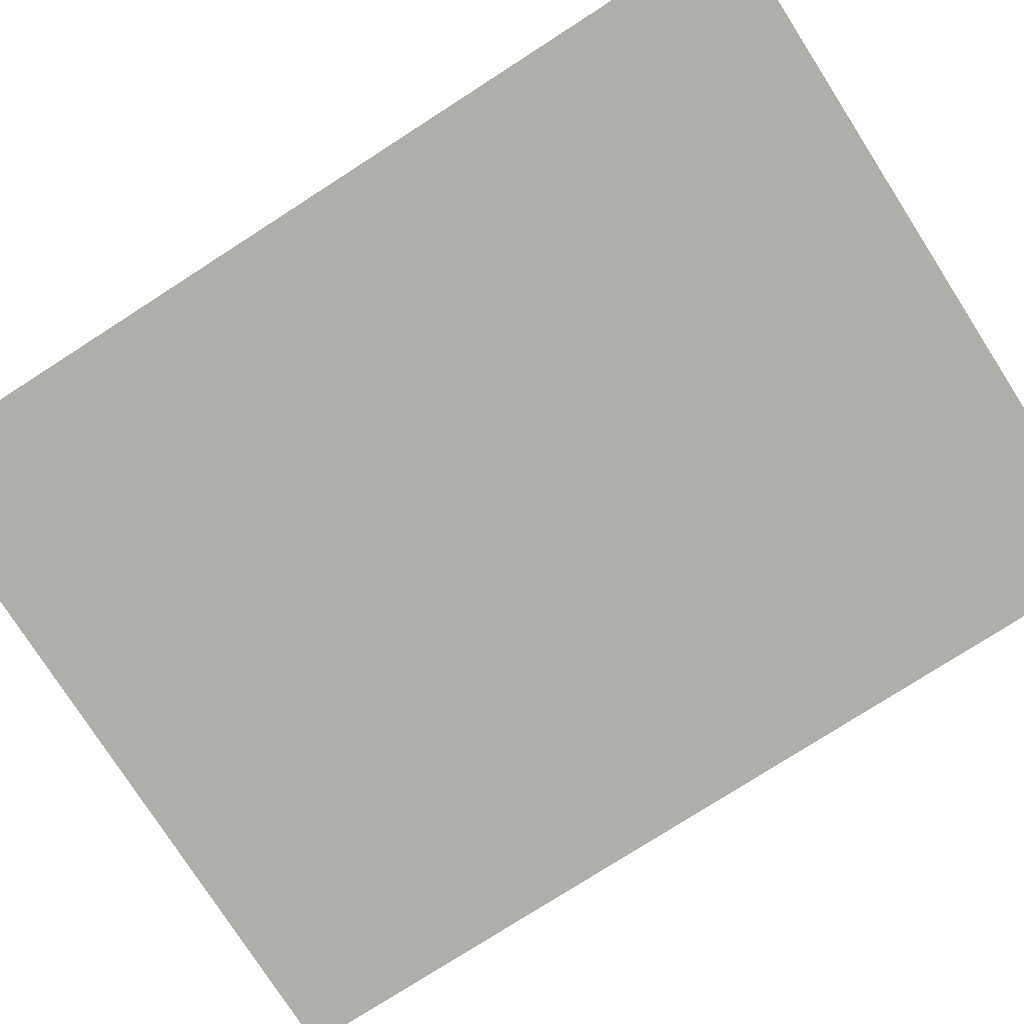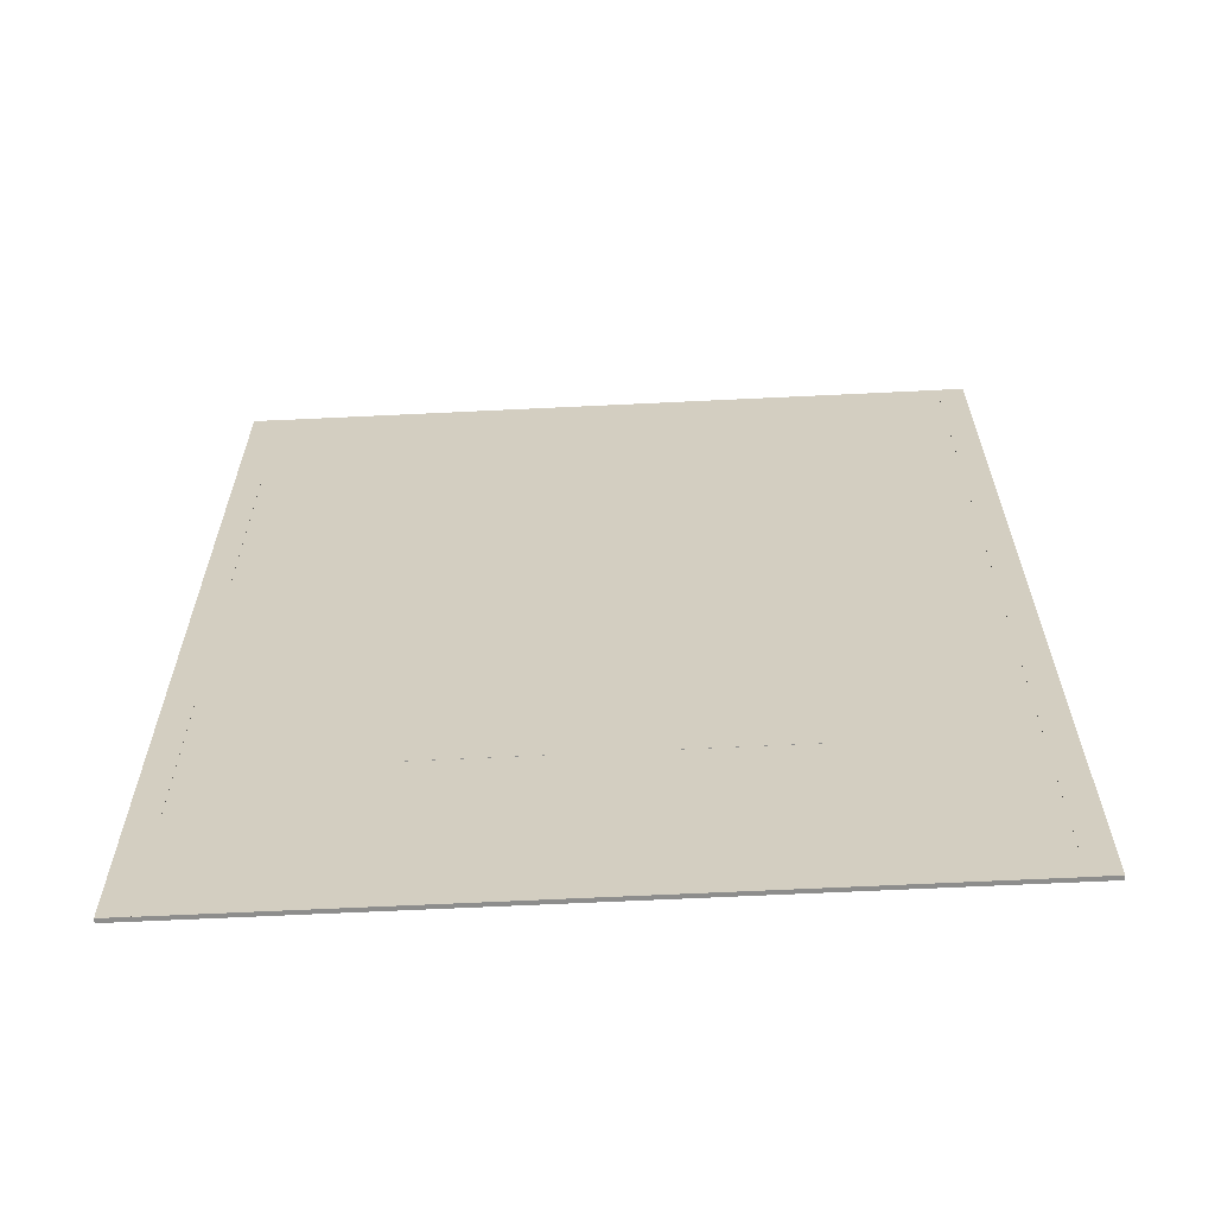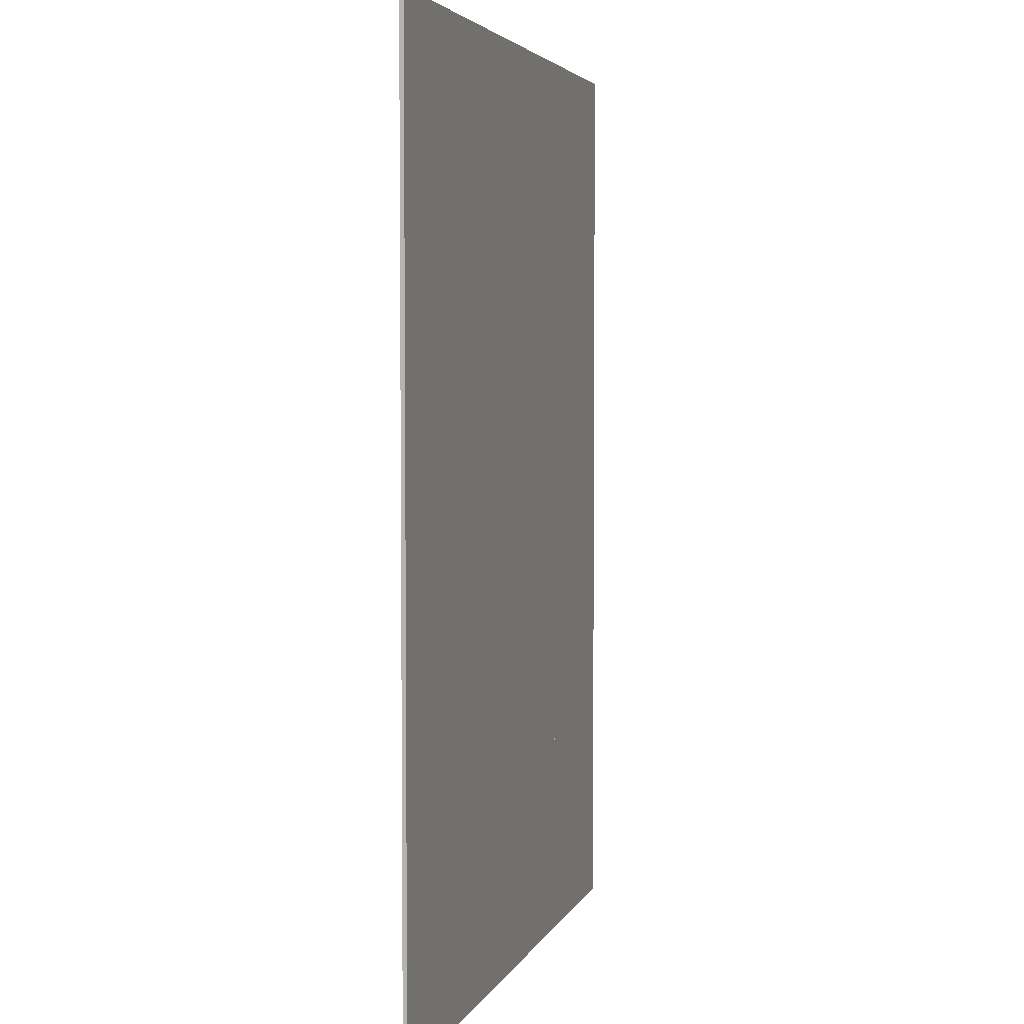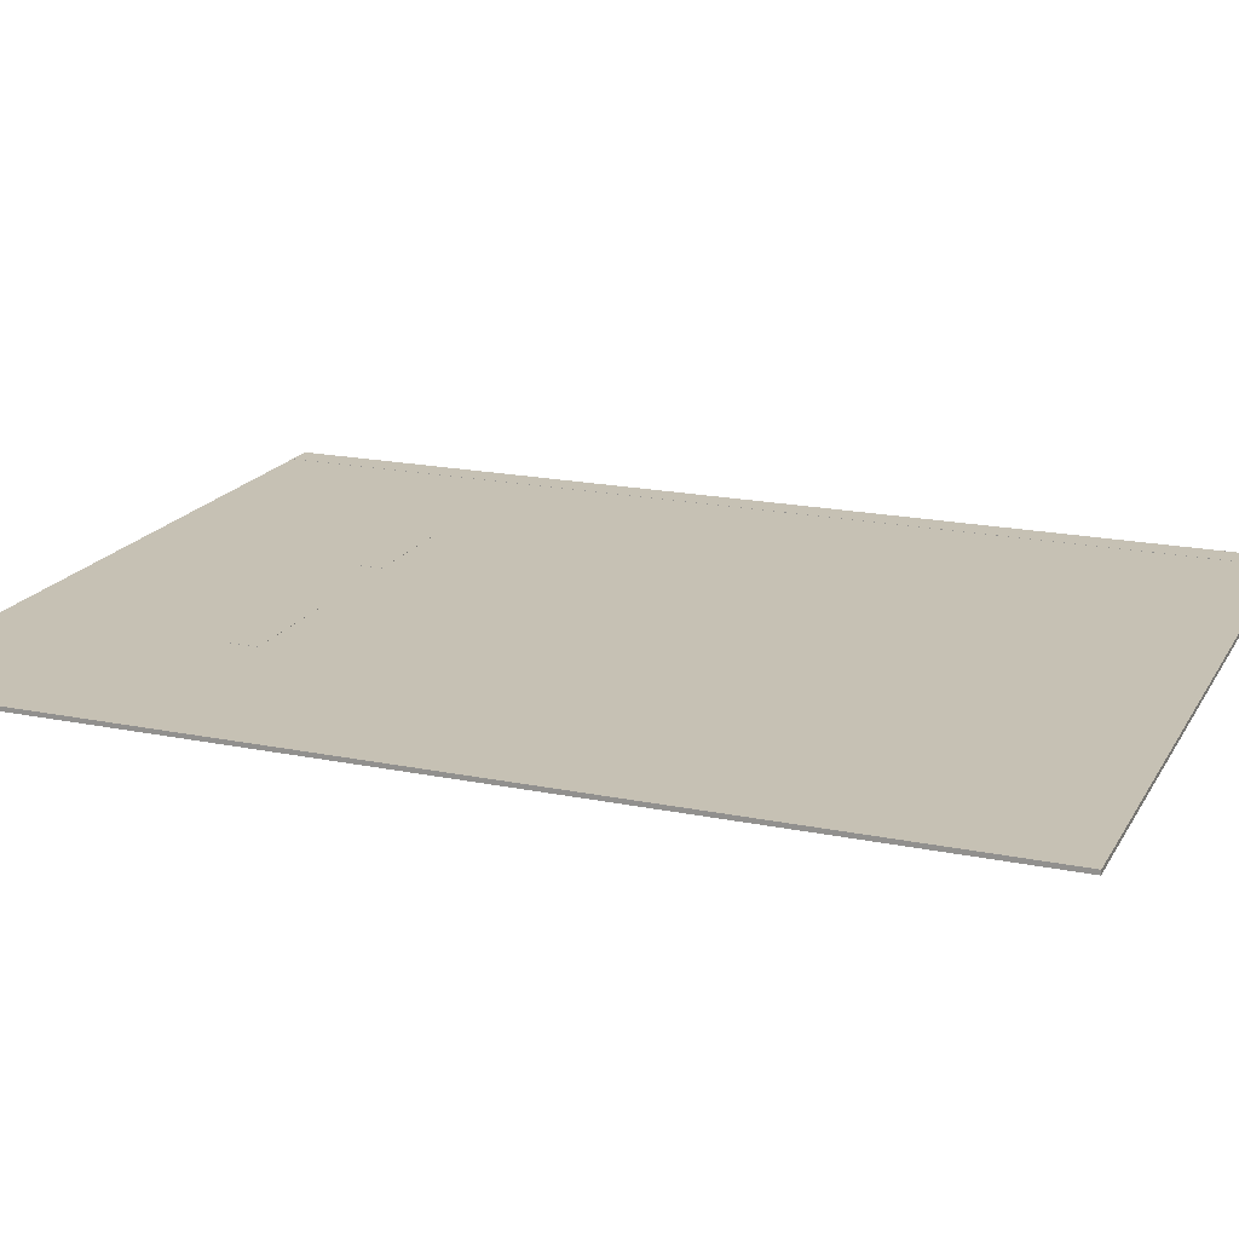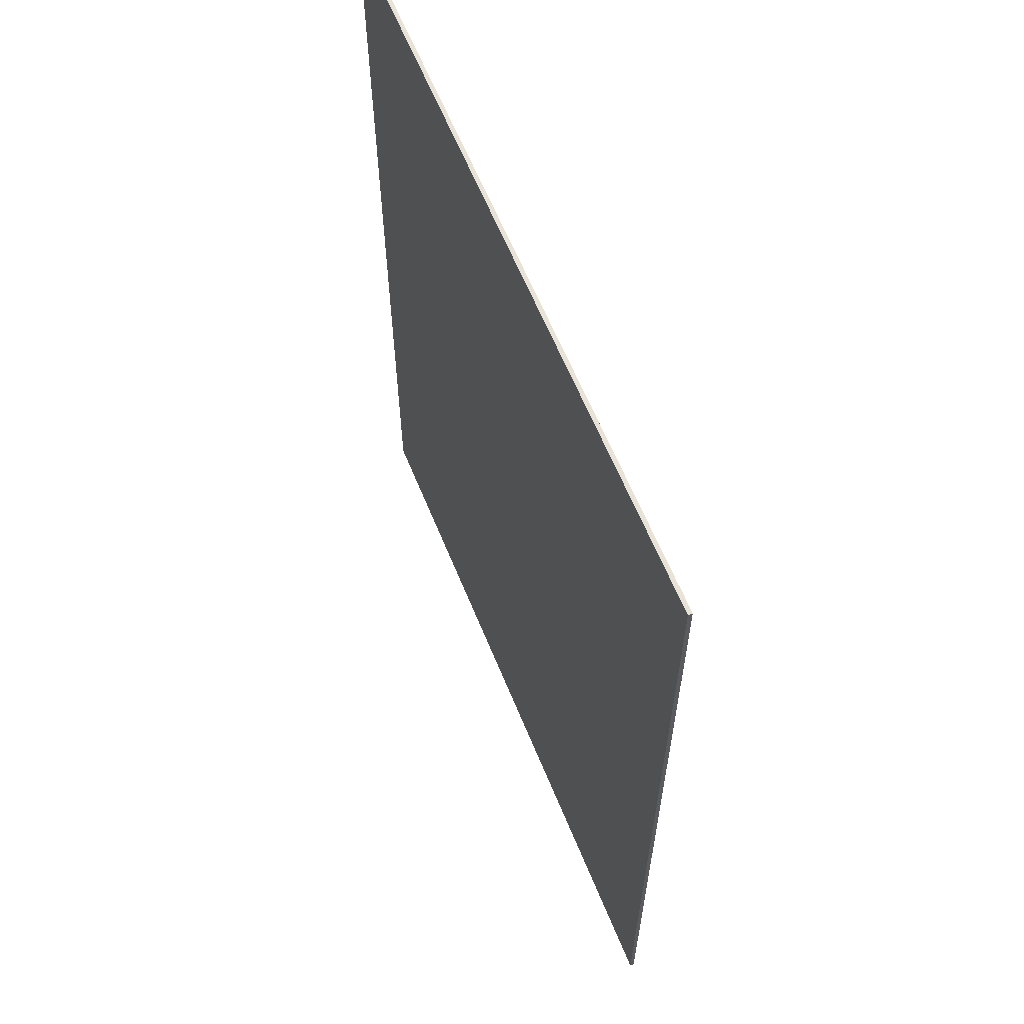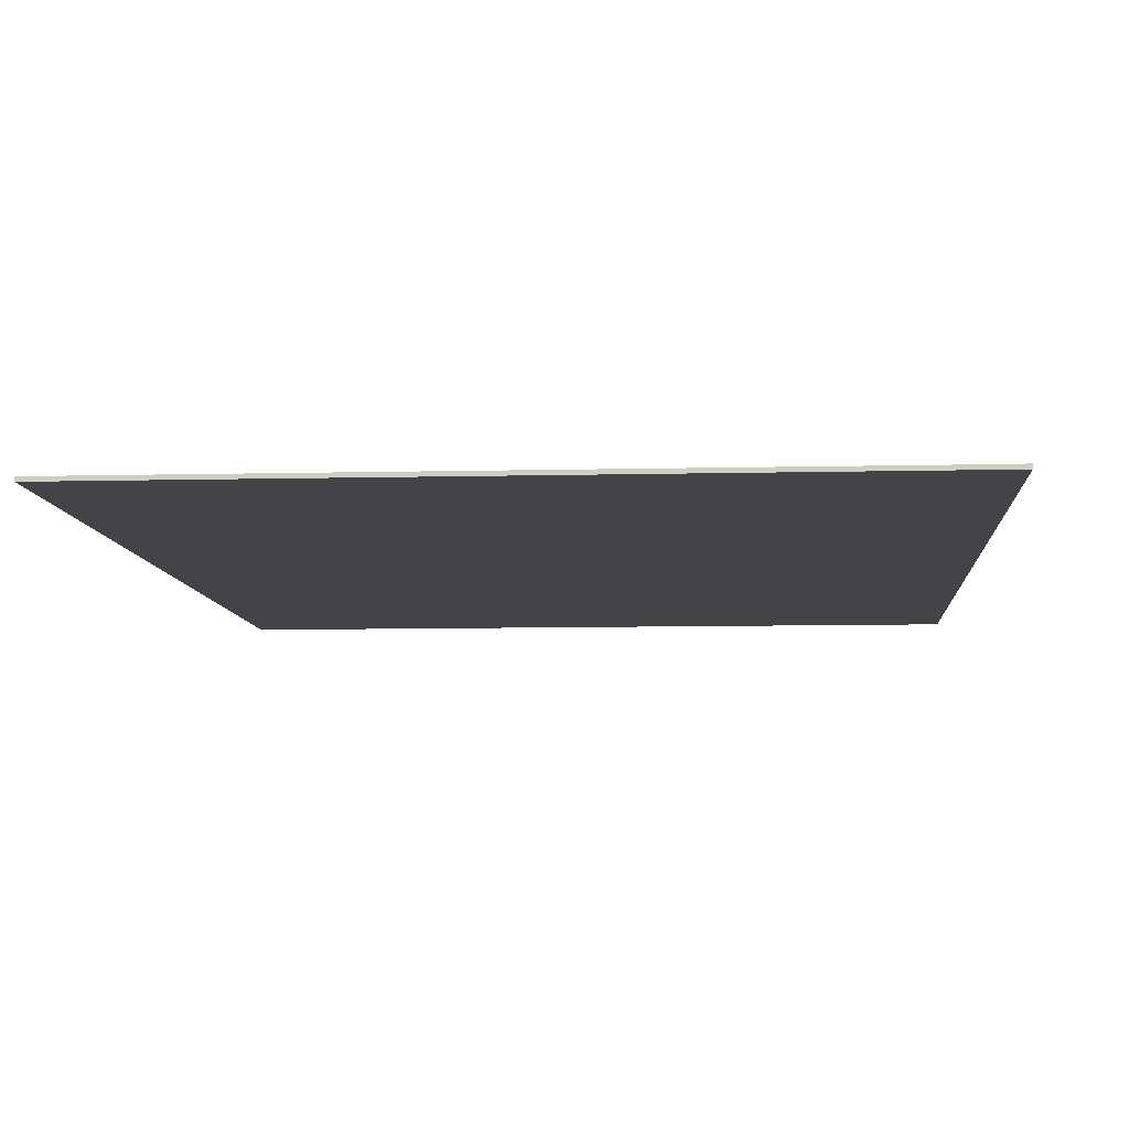
<metadata>
{"format":"obj","ext":"obj","renderer":"f3d","projection":"perspective","resolution":1024,"background":"white","views":[{"elev":-77.5,"azim":-57.3,"up":"+Y"},{"elev":-64.4,"azim":-177.2,"up":"+Z"},{"elev":4.0,"azim":-74.9,"up":"+Z"},{"elev":18.5,"azim":-68.5,"up":"+Y"},{"elev":62.5,"azim":67.8,"up":"+Z"},{"elev":-7.9,"azim":-175.9,"up":"+Y"}]}
</metadata>
<code>
g Solid1
v -275 0 -720
v -275 0 0
v -275 3.1 -720
v -275 3.1 0
v -255 3 -720
v -255 3 0
v -255 3.1 -720
v -255 3.1 0
v -131 0 -560
v -131 0 -540
v -131 3 -560
v -131 3 -540
v -37 0 -560
v -37 0 -540
v -37 3 -560
v -37 3 -540
v 37 0 -560
v 37 0 -540
v 37 3 -560
v 37 3 -540
v 131 0 -560
v 131 0 -540
v 131 3 -560
v 131 3 -540
v 255 3 -720
v 255 3 0
v 255 3.1 -720
v 255 3.1 0
v 275 0 -720
v 275 0 0
v 275 3.1 -720
v 275 3.1 0
f 10 9 12
f 12 9 11
f 14 10 16
f 16 10 12
f 13 14 15
f 15 14 16
f 9 13 11
f 11 13 15
f 22 18 24
f 24 18 20
f 21 22 23
f 23 22 24
f 17 21 19
f 19 21 23
f 18 17 20
f 20 17 19
f 6 5 8
f 8 5 7
f 8 7 4
f 4 7 3
f 25 26 27
f 27 26 28
f 27 28 31
f 31 28 32
f 16 19 15
f 15 19 5
f 15 5 11
f 11 5 12
f 12 5 6
f 12 6 16
f 16 6 20
f 16 20 19
f 5 19 25
f 25 19 23
f 25 23 24
f 25 24 26
f 26 24 20
f 26 20 6
f 25 1 5
f 5 1 3
f 5 3 7
f 27 31 25
f 25 31 29
f 25 29 1
f 4 2 6
f 6 2 30
f 6 30 26
f 26 30 32
f 26 32 28
f 6 8 4
f 1 2 3
f 3 2 4
f 30 29 32
f 32 29 31
f 13 18 14
f 14 18 2
f 14 2 10
f 10 2 1
f 10 1 9
f 9 1 13
f 13 1 17
f 13 17 18
f 22 21 29
f 29 21 17
f 29 17 1
f 2 18 30
f 30 18 22
f 30 22 29
g Solid3
v -131 0 -560
v -131 0 -540
v -131 3.1 -560
v -131 3.1 -540
v -37 0 -560
v -37 0 -540
v -37 3.1 -560
v -37 3.1 -540
v 37 0 -560
v 37 0 -540
v 37 3.1 -560
v 37 3.1 -540
v 131 0 -560
v 131 0 -540
v 131 3.1 -560
v 131 3.1 -540
f 38 37 40
f 40 37 39
f 34 38 36
f 36 38 40
f 33 34 35
f 35 34 36
f 37 33 39
f 39 33 35
f 37 38 33
f 33 38 34
f 35 36 39
f 39 36 40
f 41 42 43
f 43 42 44
f 45 41 47
f 47 41 43
f 46 45 48
f 48 45 47
f 42 46 44
f 44 46 48
f 42 41 46
f 46 41 45
f 48 47 44
f 44 47 43

</code>
